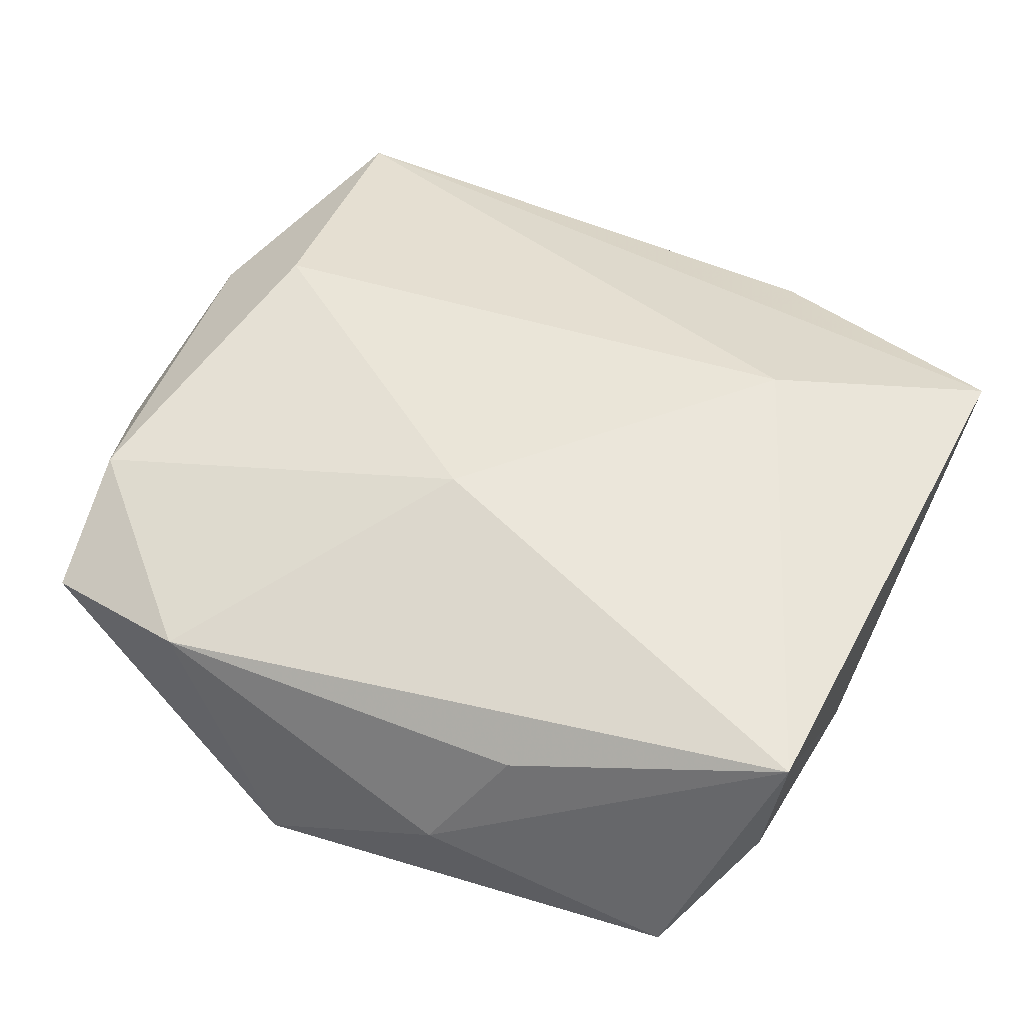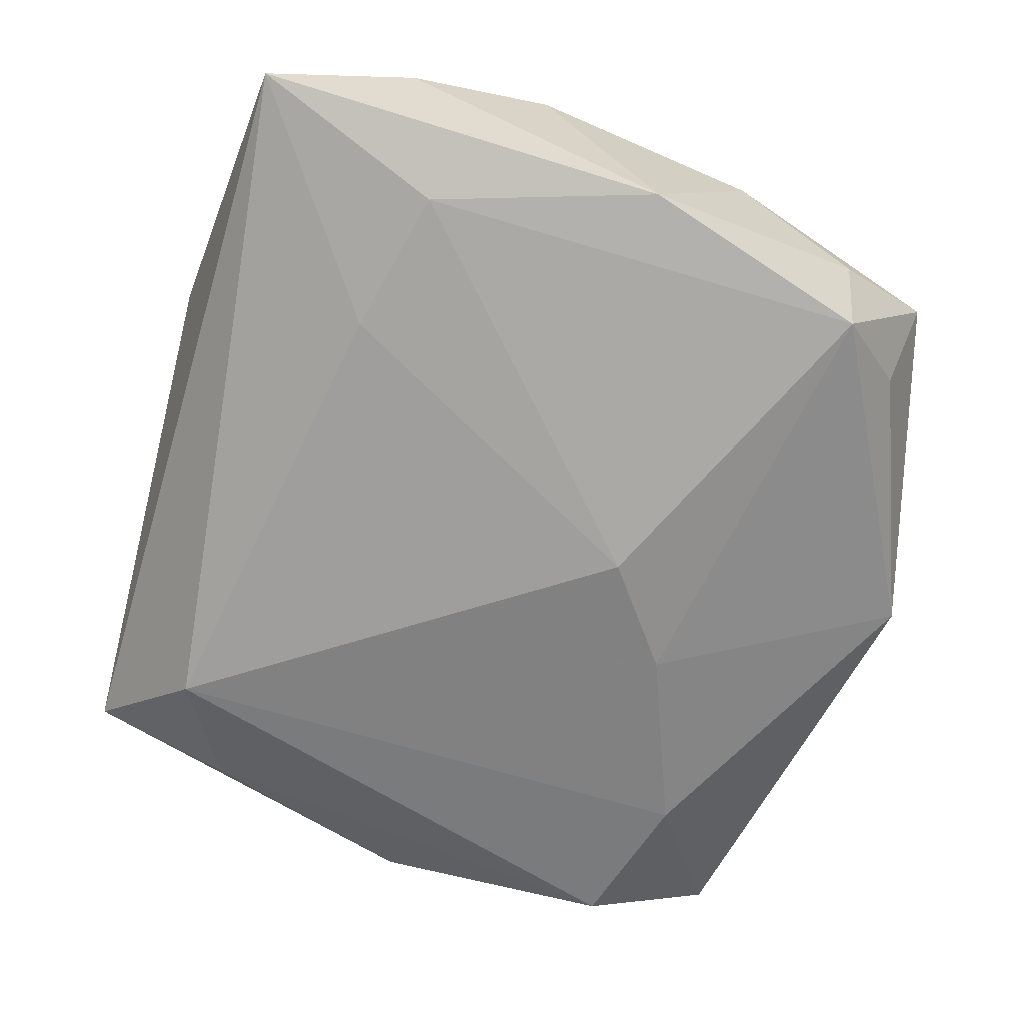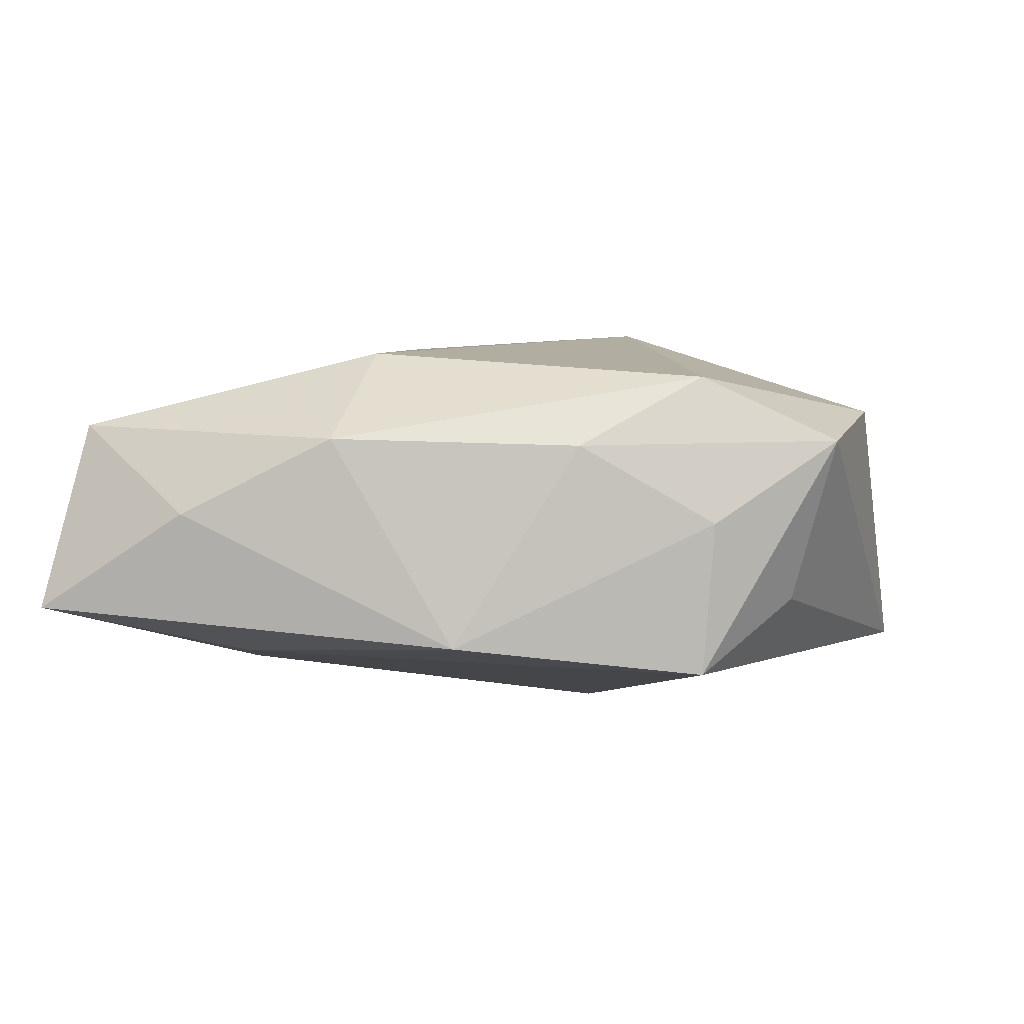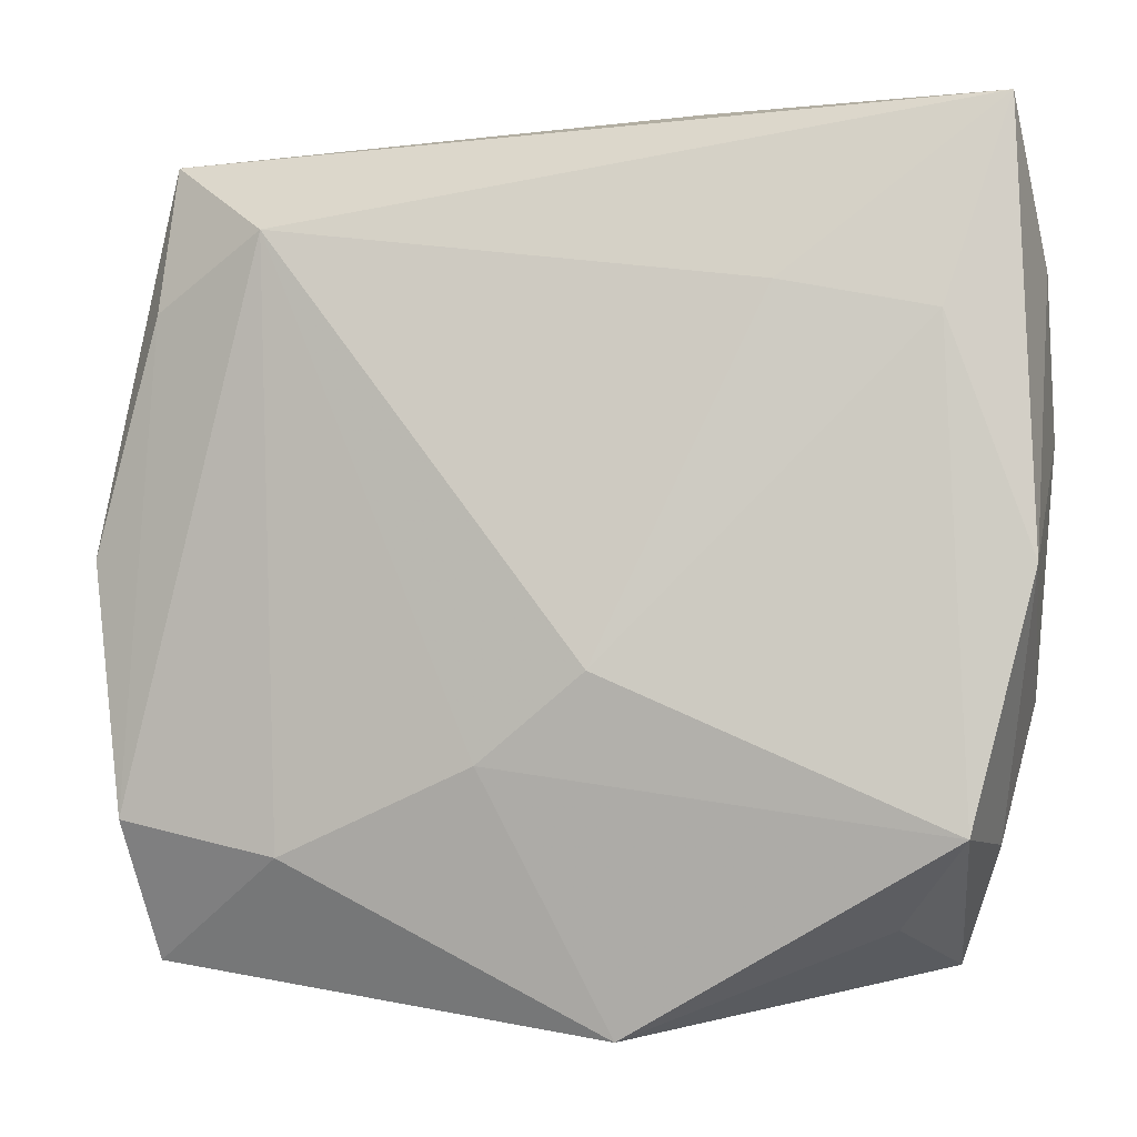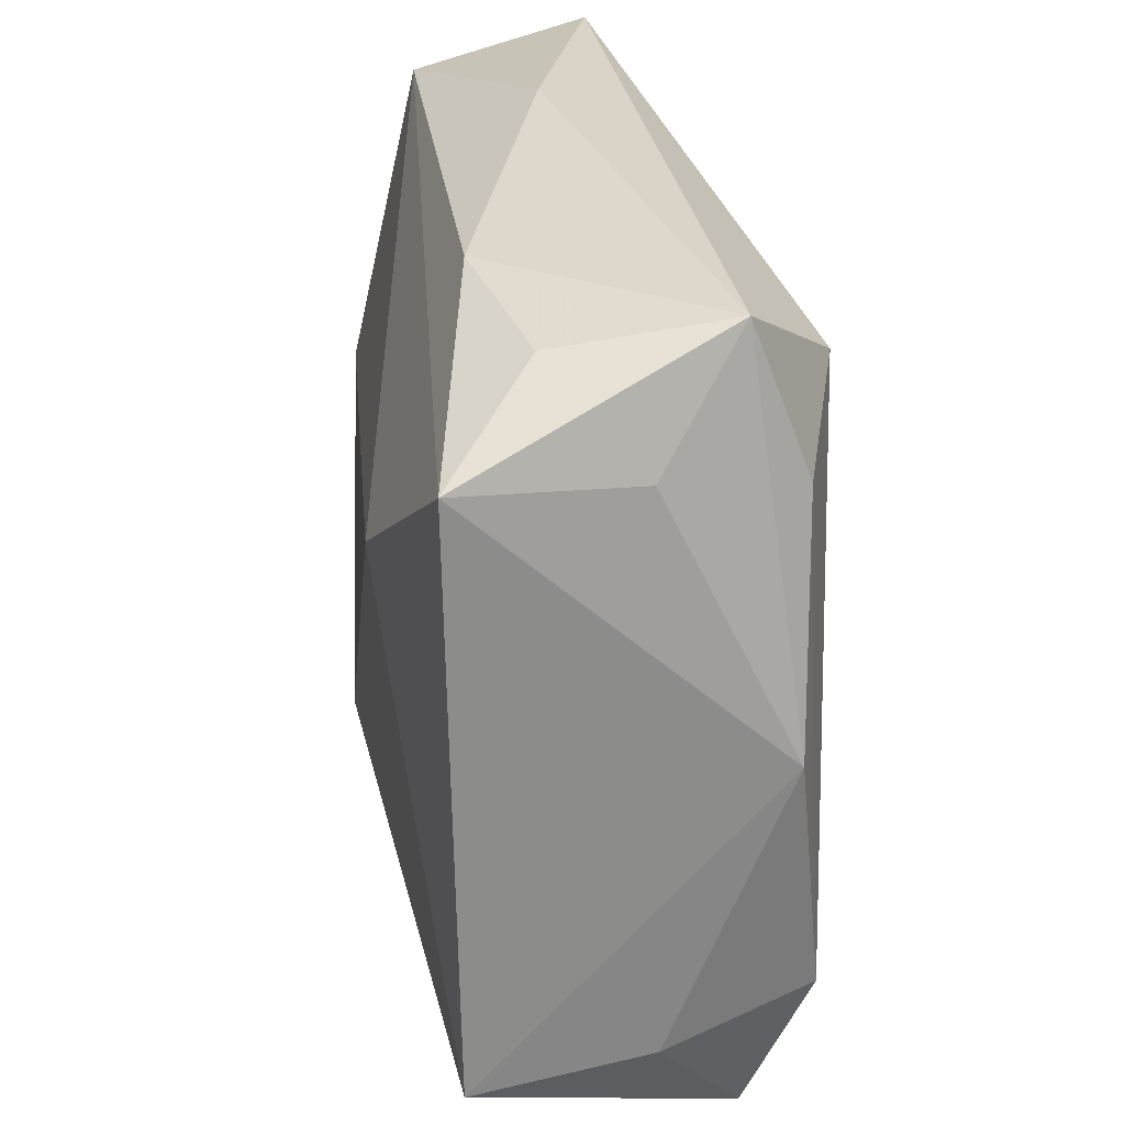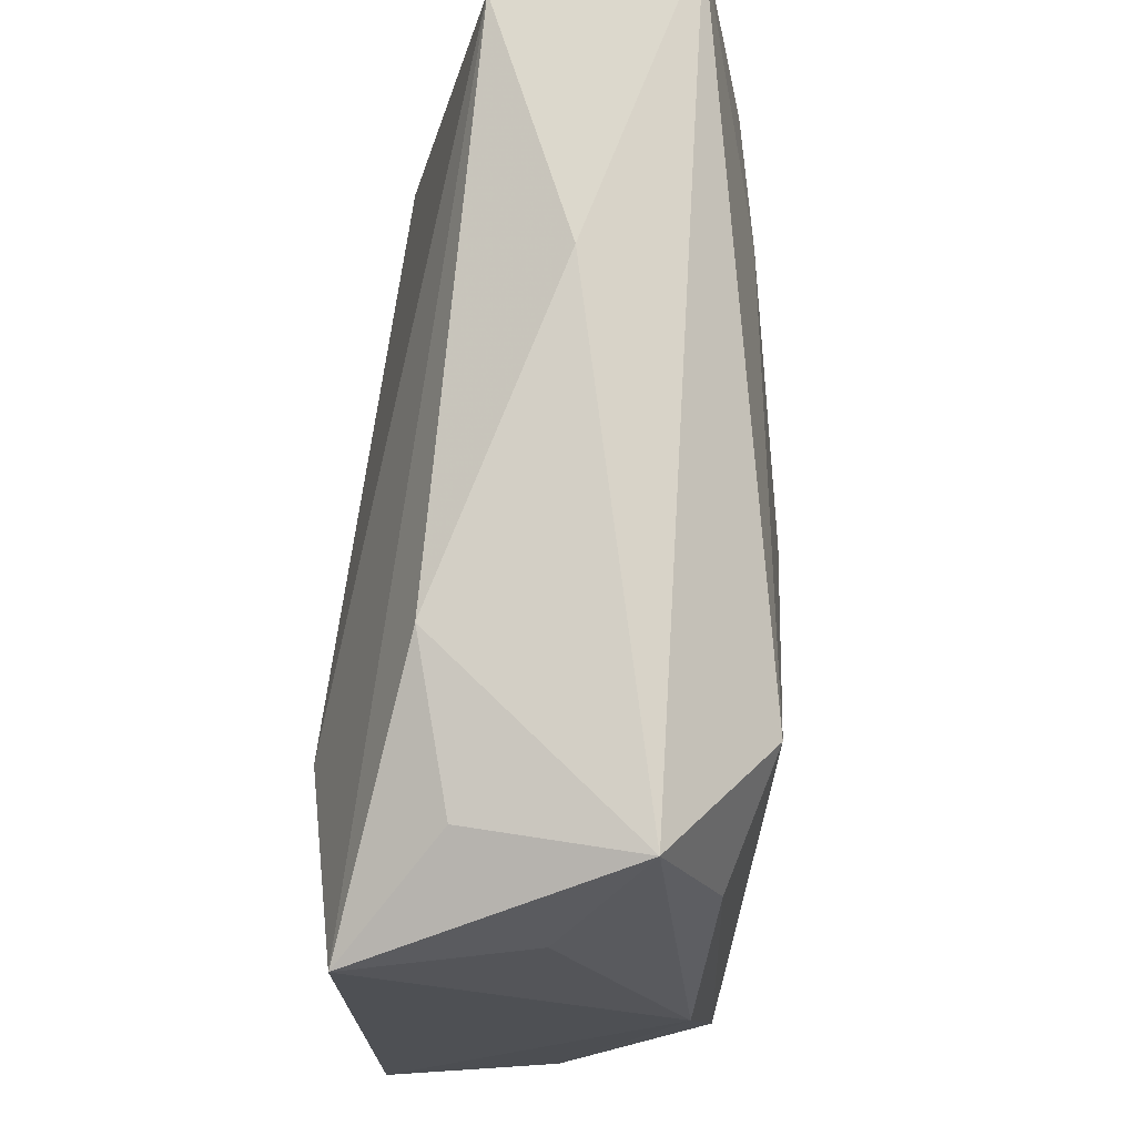
<metadata>
{"format":"obj","ext":"obj","renderer":"f3d","projection":"perspective","resolution":1024,"background":"white","views":[{"elev":51.1,"azim":27.5,"up":"+Z"},{"elev":-64.2,"azim":-109.1,"up":"+Z"},{"elev":1.3,"azim":-82.1,"up":"+Z"},{"elev":-2.4,"azim":-165.5,"up":"+Y"},{"elev":26.2,"azim":81.5,"up":"+Y"},{"elev":71.2,"azim":93.8,"up":"+Y"}]}
</metadata>
<code>
v -0.009661 0.02888 0.0002649
v -0.0158 0.01656 -0.0102
v -0.02992 -0.008769 0.005117
v 0.01623 0.0103 0.01398
v -0.0282 -0.01757 -3.829e-05
v 0.02865 -0.018 -0.001269
v -0.02256 -0.02249 -0.005277
v -0.02578 0.01466 -0.008931
v 0.01574 0.02037 -0.0129
v 0.02557 -0.01614 -0.01132
v -0.01404 -0.02758 0.007653
v 0.001821 -0.01255 -0.0133
v 0.02758 0.01794 -0.0007024
v 0.02385 0.02578 -0.006362
v -0.02711 0.02555 0.006596
v -0.02621 -0.01659 0.00974
v 0.0244 -0.02528 -0.007117
v 0.02816 0.0002809 -0.009313
v -0.005221 -0.006849 -0.01381
v -0.005738 -0.02931 -0.008754
v -0.02728 -0.0167 -0.0101
v 0.02244 0.02389 0.004968
v -0.03121 0.007632 0.005576
v -0.03121 -0.0005159 -0.008258
v -0.03121 0.01789 0.0005627
v -0.0005435 -0.009411 0.01398
v 0.01195 -0.02491 0.006441
v 0.01478 -0.01831 -0.01239
v 0.007482 -0.02858 -0.0009729
v -0.02513 -0.02556 0.005475
v 0.02365 0.01571 -0.01022
v -0.02342 0.006093 0.01159
v 0.03006 -0.01888 0.01036
v 0.01184 0.02563 0.007534
v 0.02993 0.0191 0.01107
v -0.02977 0.0281 -0.005865
f 4 15 32
f 32 15 23
f 34 14 1
f 1 15 34
f 4 32 26
f 30 20 11
f 14 34 22
f 14 18 31
f 14 31 9
f 36 15 1
f 1 14 36
f 14 9 36
f 35 22 34
f 14 22 35
f 35 15 4
f 35 34 15
f 33 26 11
f 18 35 33
f 4 26 33
f 33 35 4
f 12 21 19
f 12 20 21
f 19 9 12
f 21 20 7
f 7 30 21
f 20 30 7
f 23 15 25
f 15 36 25
f 19 21 8
f 13 18 14
f 14 35 13
f 13 35 18
f 11 20 29
f 21 30 5
f 30 3 5
f 16 3 30
f 16 32 23
f 23 3 16
f 16 26 32
f 16 30 11
f 11 26 16
f 24 25 36
f 24 8 21
f 36 8 24
f 23 25 24
f 24 3 23
f 21 5 24
f 24 5 3
f 19 8 2
f 2 9 19
f 2 8 36
f 2 36 9
f 27 33 11
f 11 29 27
f 27 29 33
f 33 29 17
f 17 29 20
f 18 33 6
f 33 17 6
f 18 6 10
f 10 6 17
f 10 31 18
f 10 9 31
f 28 12 9
f 9 10 28
f 20 12 28
f 28 17 20
f 28 10 17

</code>
